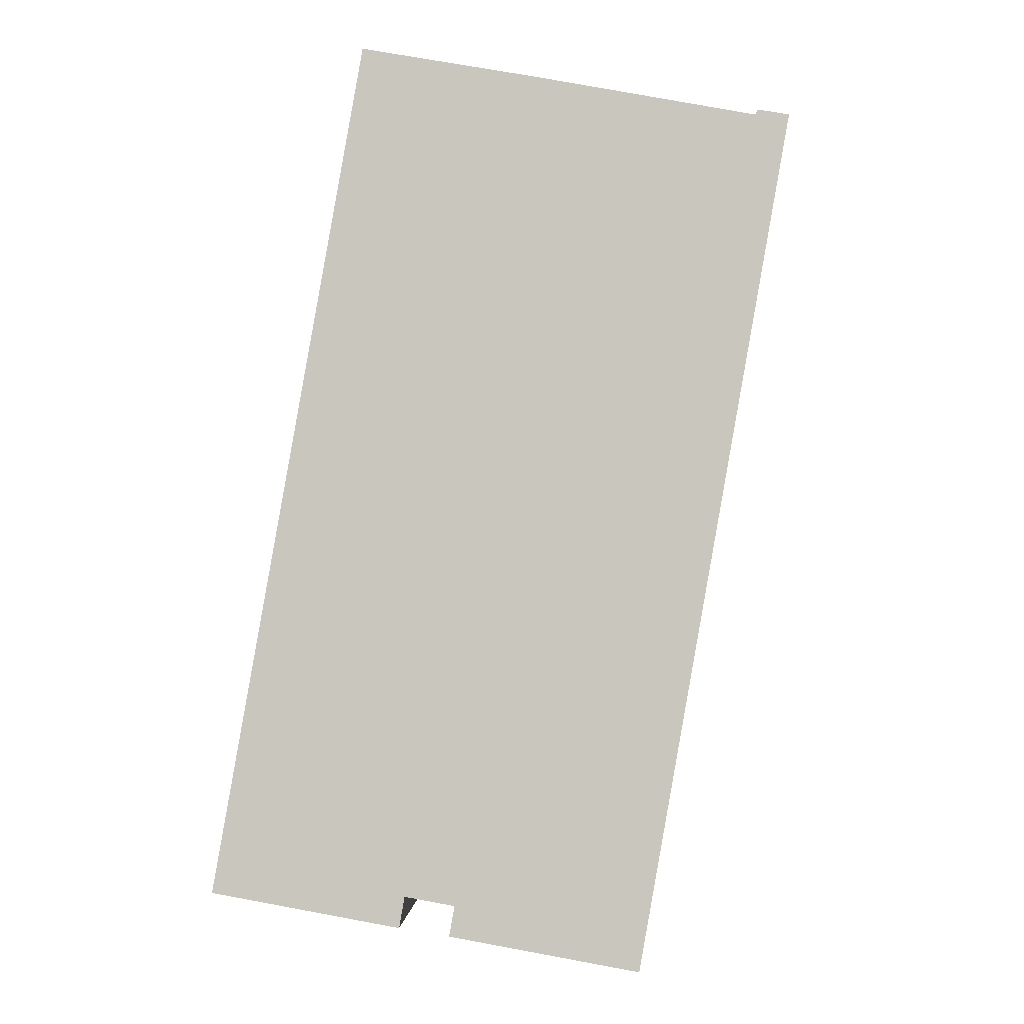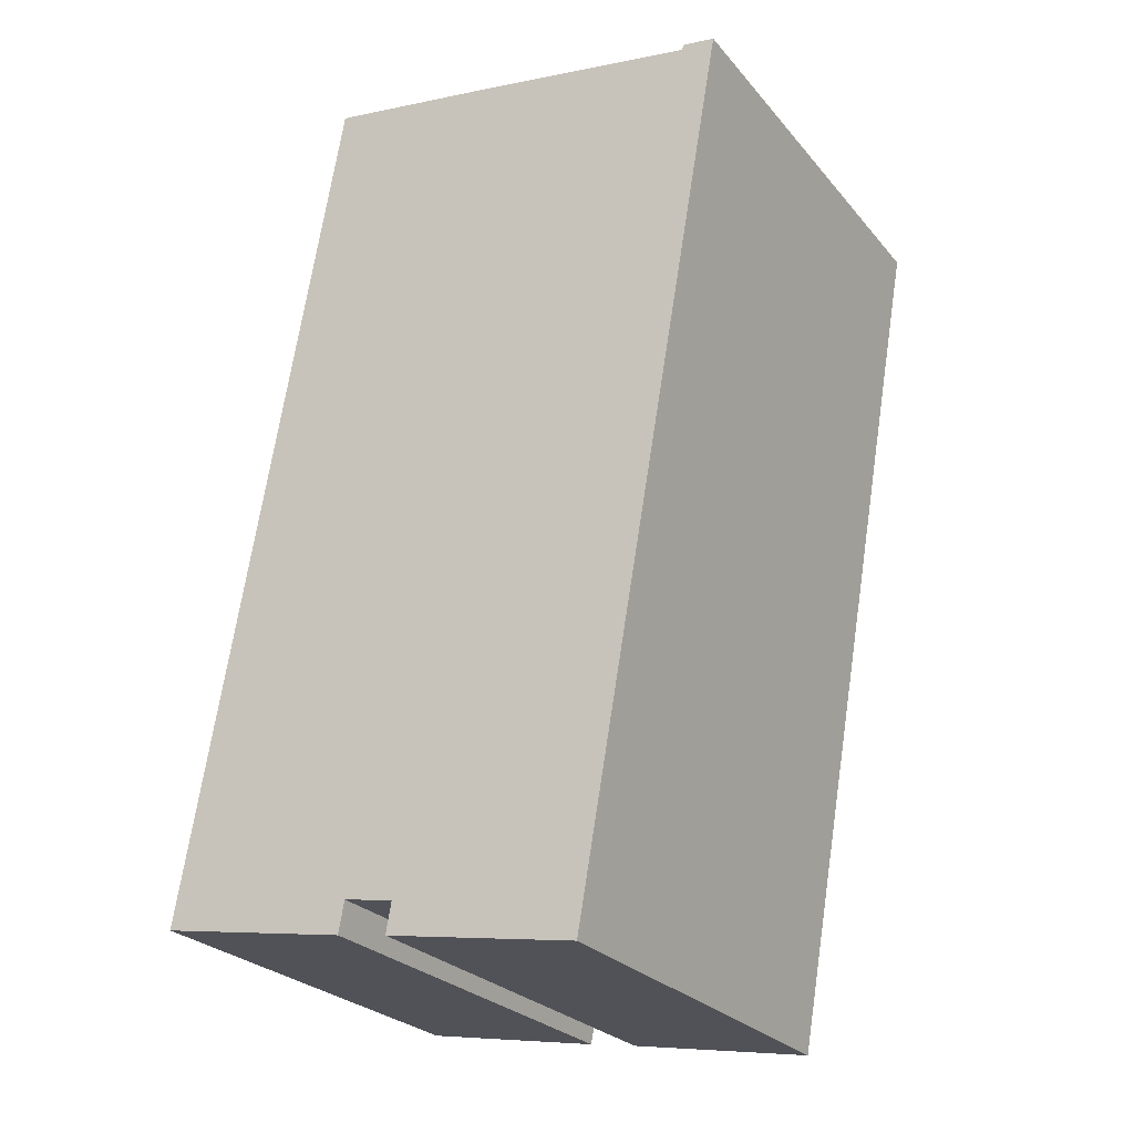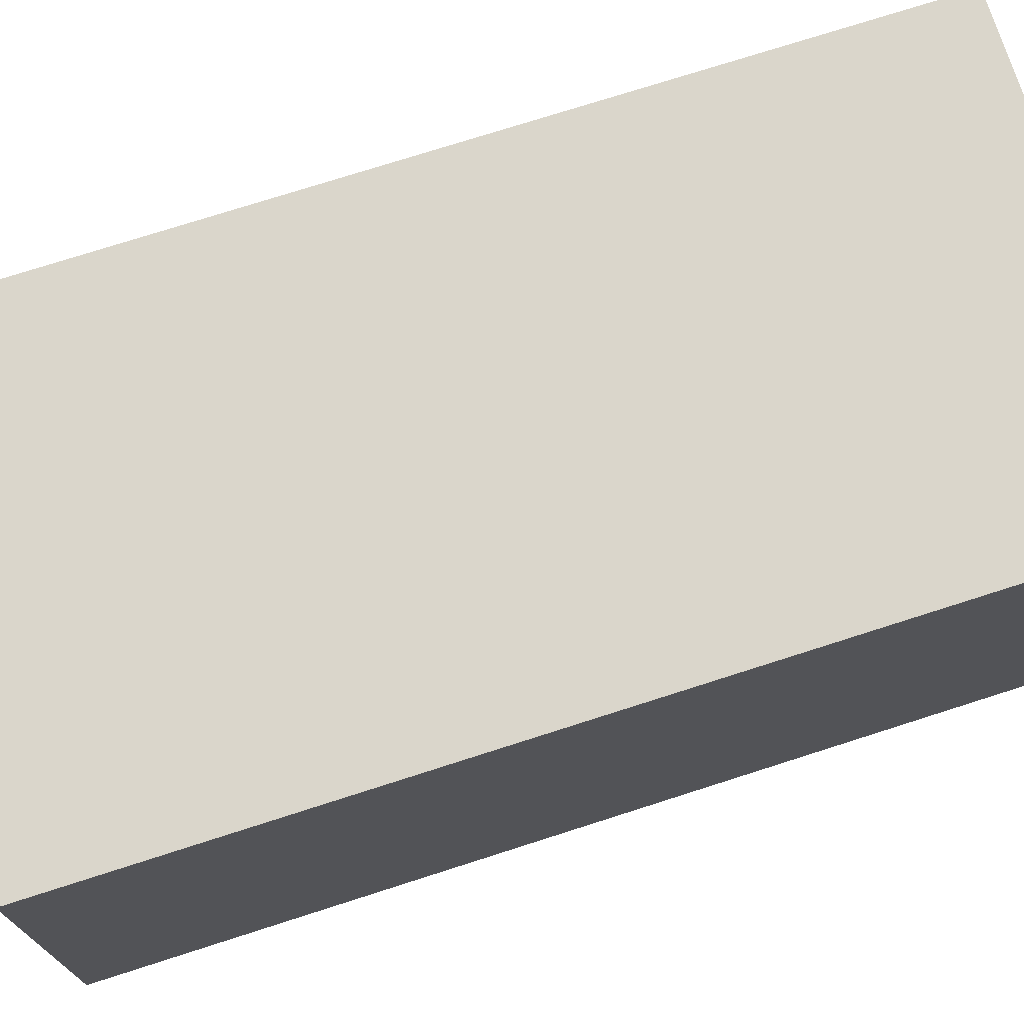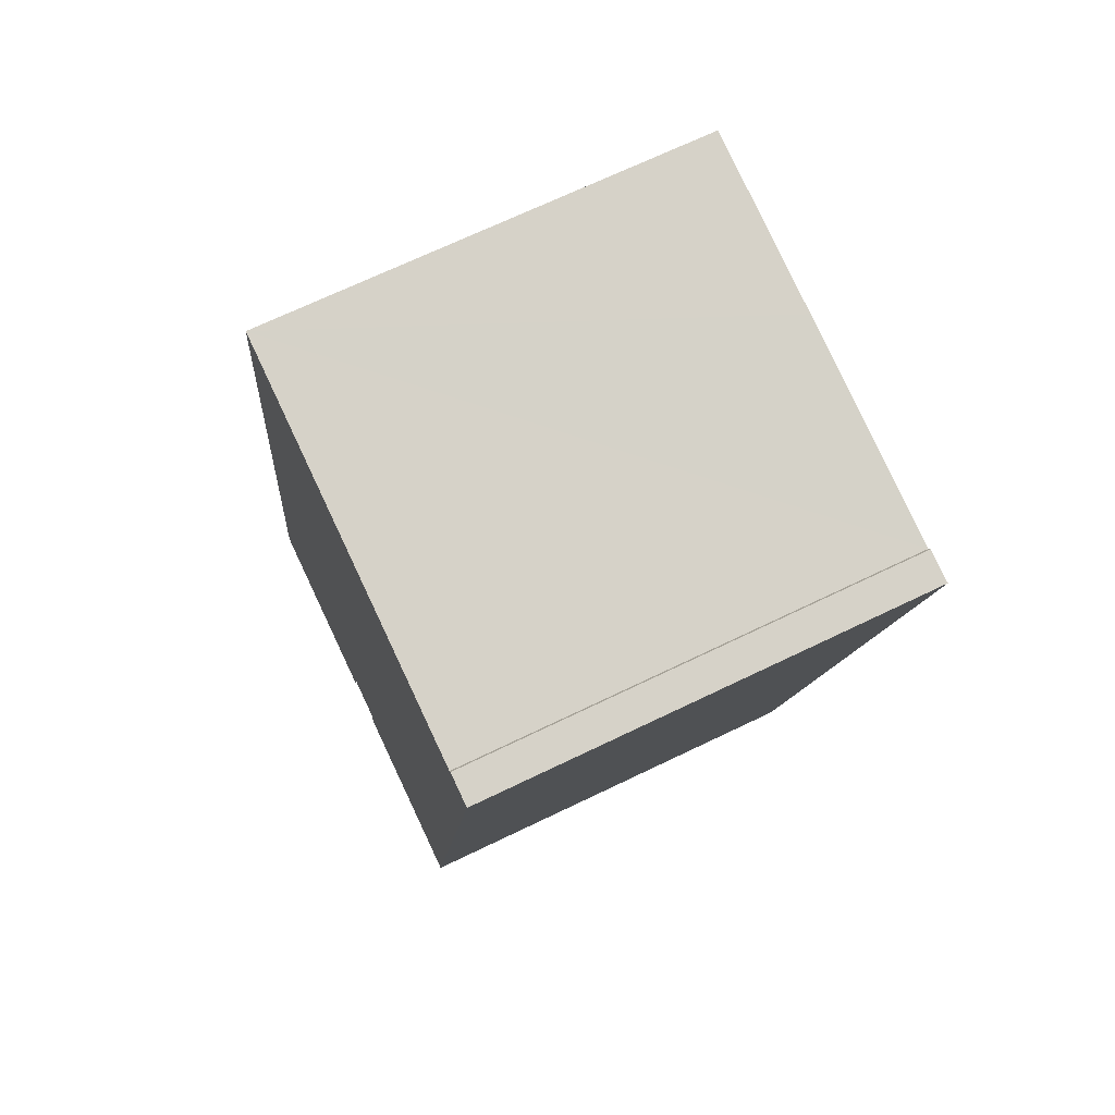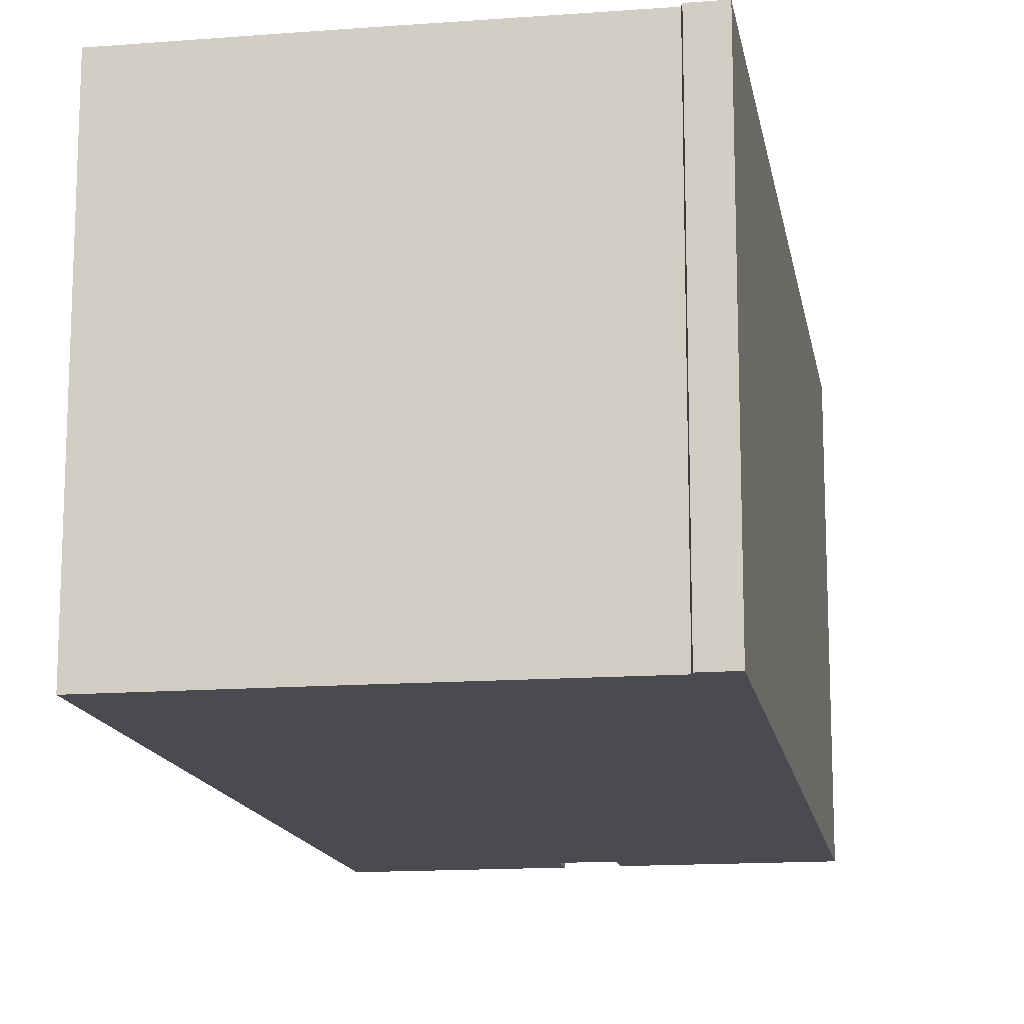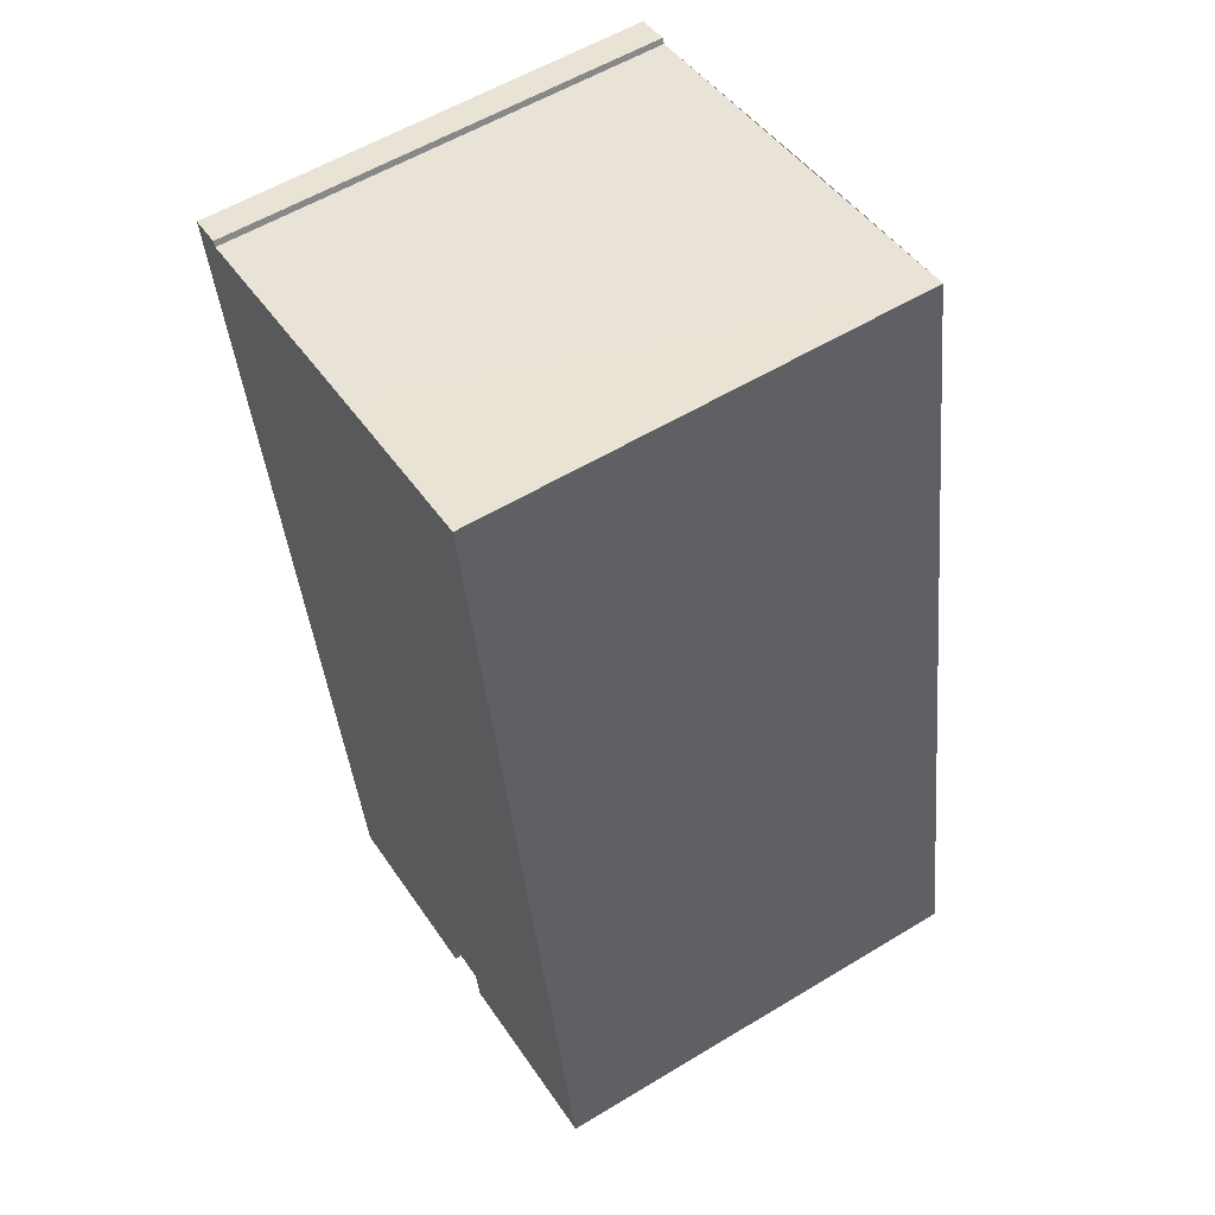
<metadata>
{"format":"obj","ext":"obj","renderer":"f3d","projection":"perspective","resolution":1024,"background":"white","views":[{"elev":-1.6,"azim":3.2,"up":"+Z"},{"elev":-26.0,"azim":30.5,"up":"+Z"},{"elev":74.1,"azim":82.2,"up":"+Y"},{"elev":69.9,"azim":64.3,"up":"+Z"},{"elev":-14.5,"azim":19.7,"up":"+Y"},{"elev":57.1,"azim":-122.2,"up":"+Z"}]}
</metadata>
<code>
v  0 14.43 8.836e-16
v  6.21 14.43 -1.071
v  6.205 14.43 -1.097
v  6.386 14.43 -0.071
v  0.003 14.43 0.018
v  4.943 14.43 27.98
v  17.93 14.43 25.61
v  10.75 14.43 26.95
v  8.375 14.43 -1.448
v  14.07 14.43 -2.44
v  14.07 14.43 -2.454
v  19.03 14.43 25.6
v  7.852 14.43 -1.356
v  8.028 14.43 -0.361
v  18 14.43 25.78
v  18 -1.579e-15 25.78
v  19.03 -1.568e-15 25.6
v  4.943 -1.713e-15 27.98
v  17.93 -1.568e-15 25.61
v  10.75 -1.65e-15 26.95
v  14.07 1.494e-16 -2.44
v  14.07 1.503e-16 -2.454
v  6.386 4.348e-18 -0.071
v  6.205 6.717e-17 -1.097
v  6.21 6.558e-17 -1.071
v  7.852 8.303e-17 -1.356
v  8.375 8.866e-17 -1.448
v  8.028 2.21e-17 -0.361
v  0 0 0
v  0.003 -1.102e-18 0.018
g defaultobject
f 1 2 3
f 2 1 4
f 4 1 5
f 4 5 6
f 4 6 7
f 7 6 8
f 9 10 11
f 10 9 12
f 12 9 13
f 12 13 14
f 12 14 4
f 12 4 7
f 12 7 15
f 16 12 15
f 12 16 17
f 18 8 6
f 8 18 7
f 7 18 19
f 19 18 20
f 17 10 12
f 10 17 21
f 21 11 10
f 11 21 22
f 23 2 4
f 2 23 3
f 3 23 24
f 24 23 25
f 22 9 11
f 9 22 13
f 13 22 26
f 26 22 27
f 28 4 14
f 4 28 23
f 24 1 3
f 1 24 29
f 26 14 13
f 14 26 28
f 29 5 1
f 5 29 6
f 6 29 18
f 18 29 30
f 19 15 7
f 15 19 16
f 23 19 20
f 19 23 28
f 19 28 26
f 19 26 27
f 19 27 22
f 19 22 16
f 16 22 21
f 16 21 17
f 30 20 18
f 20 30 29
f 20 29 24
f 20 24 23
f 23 24 25

</code>
